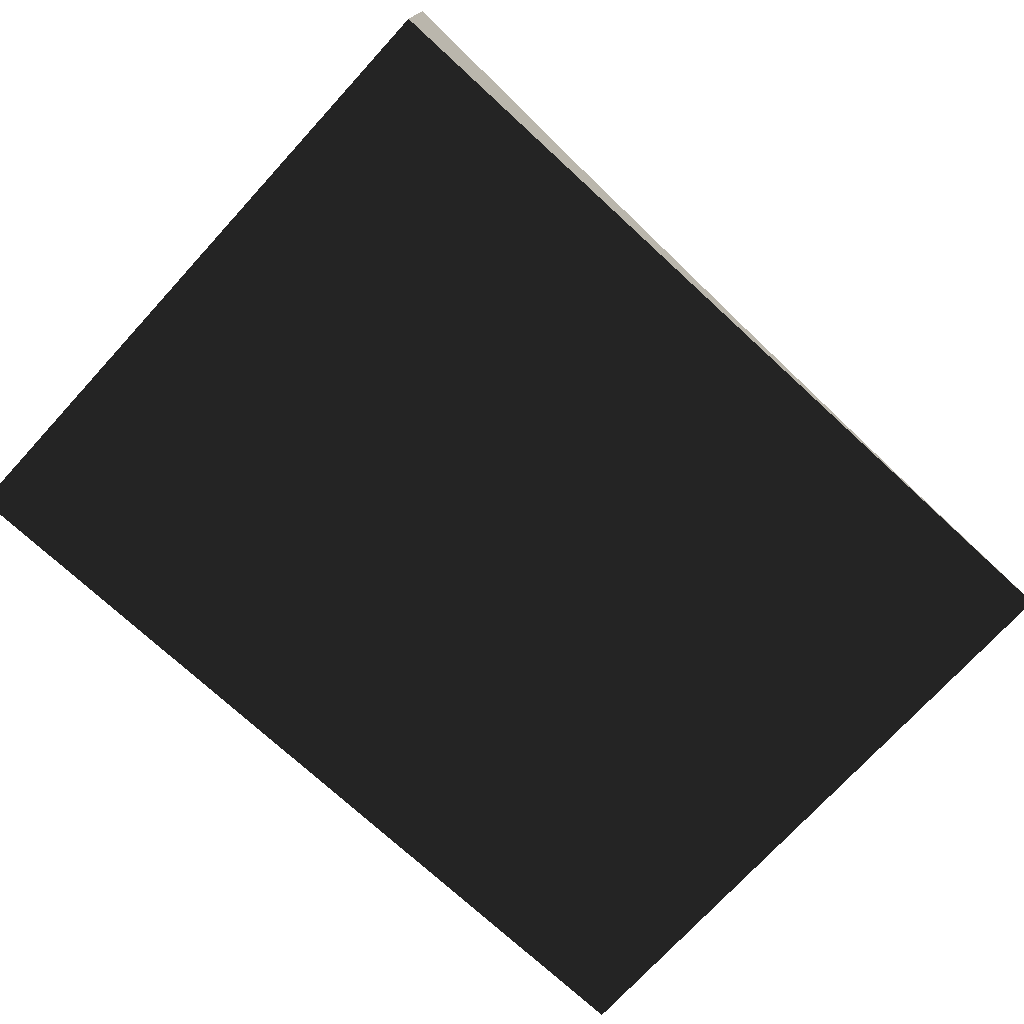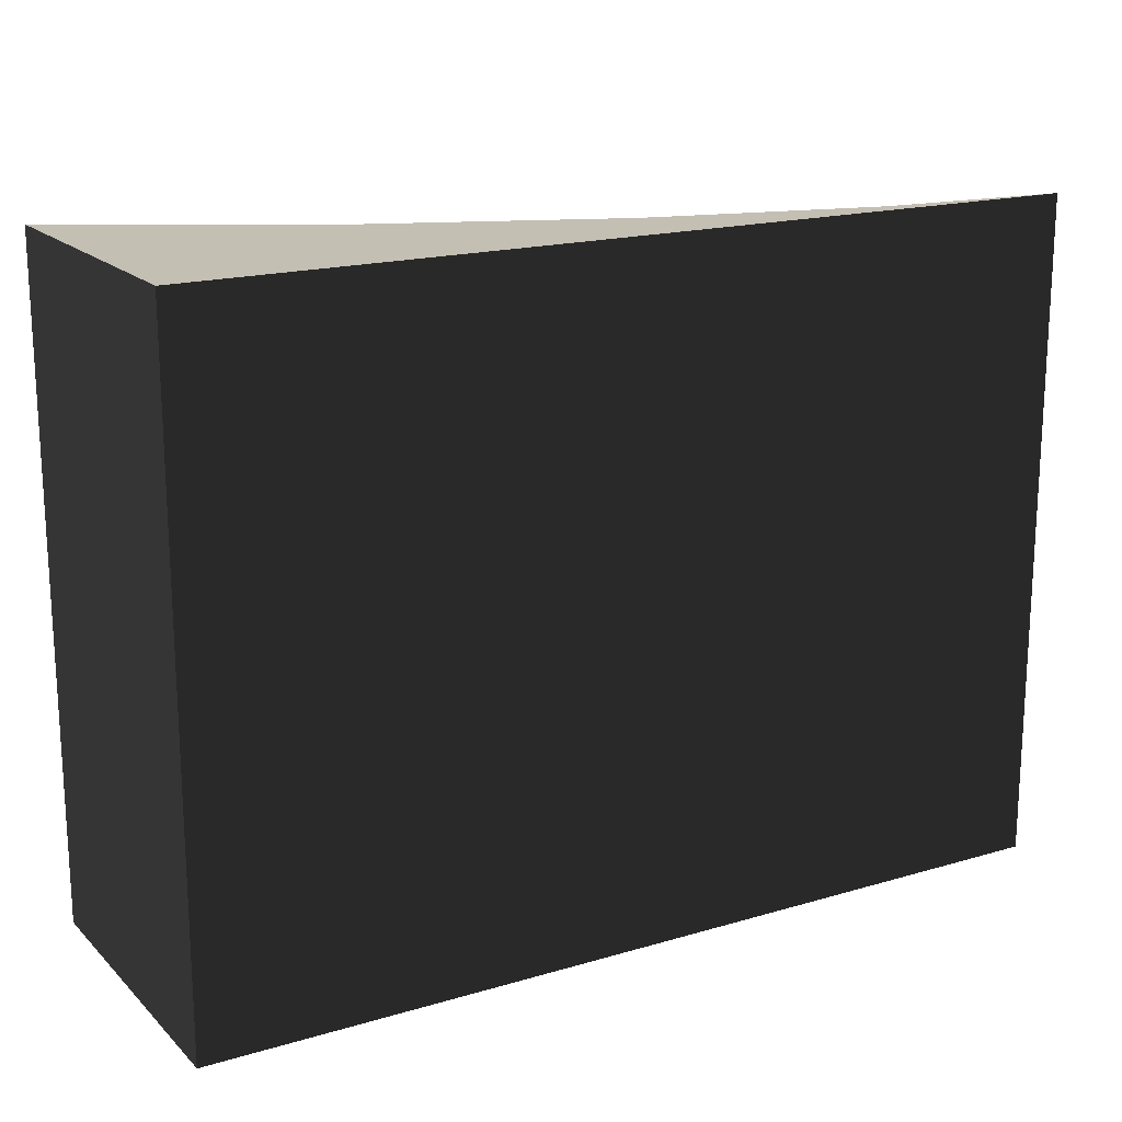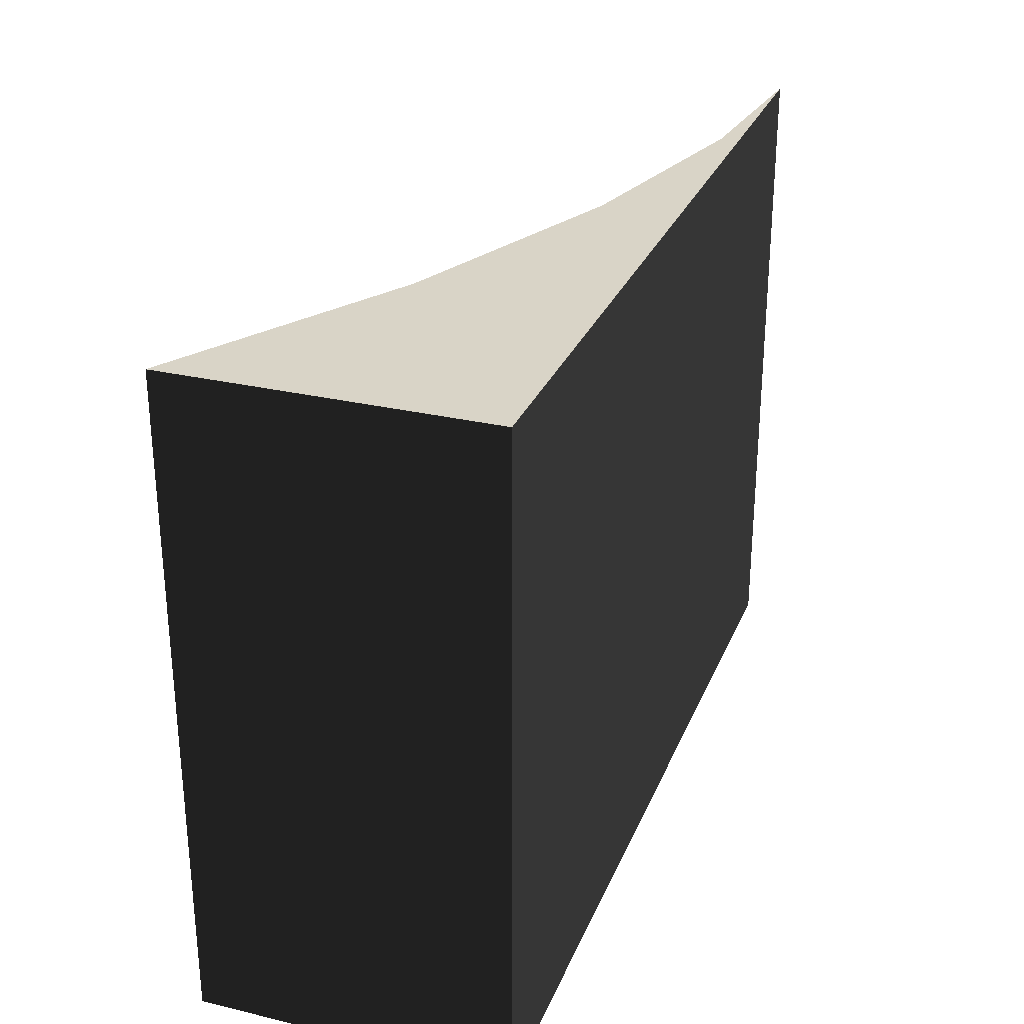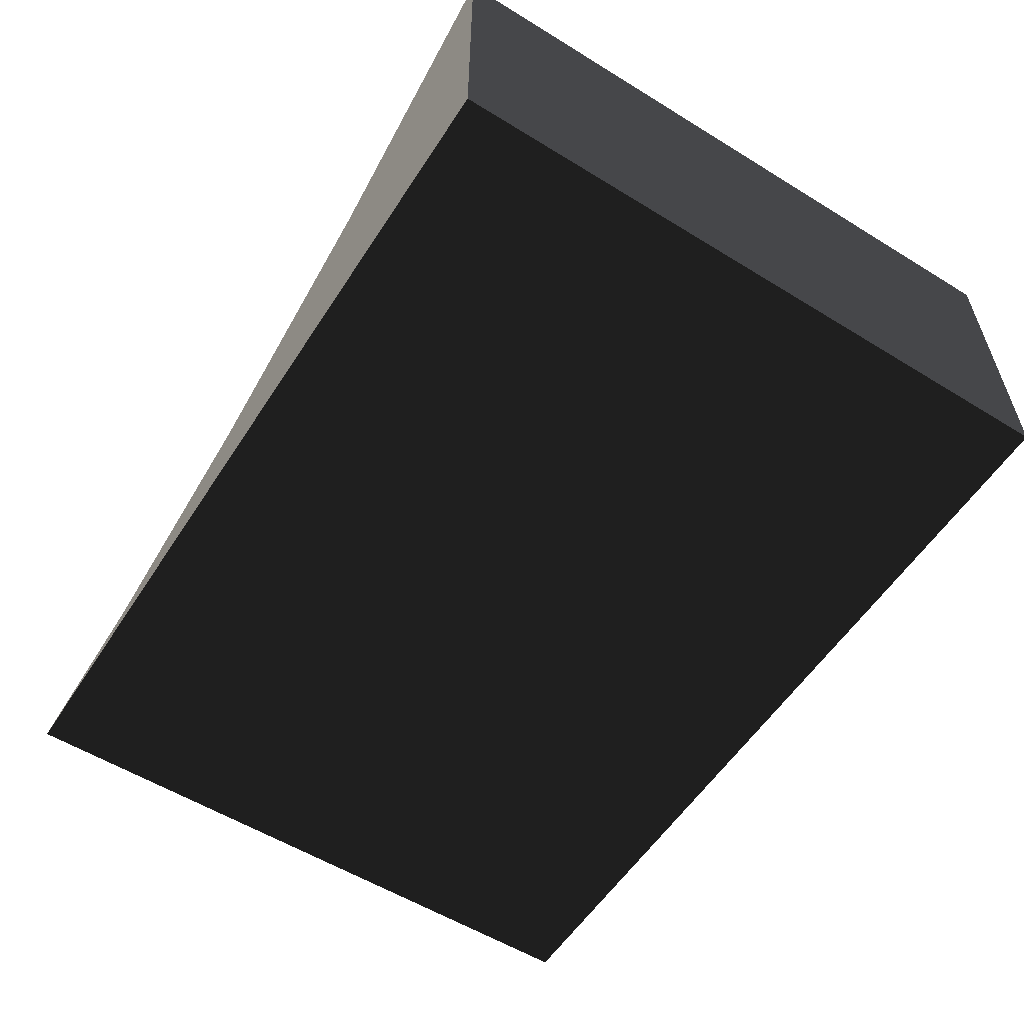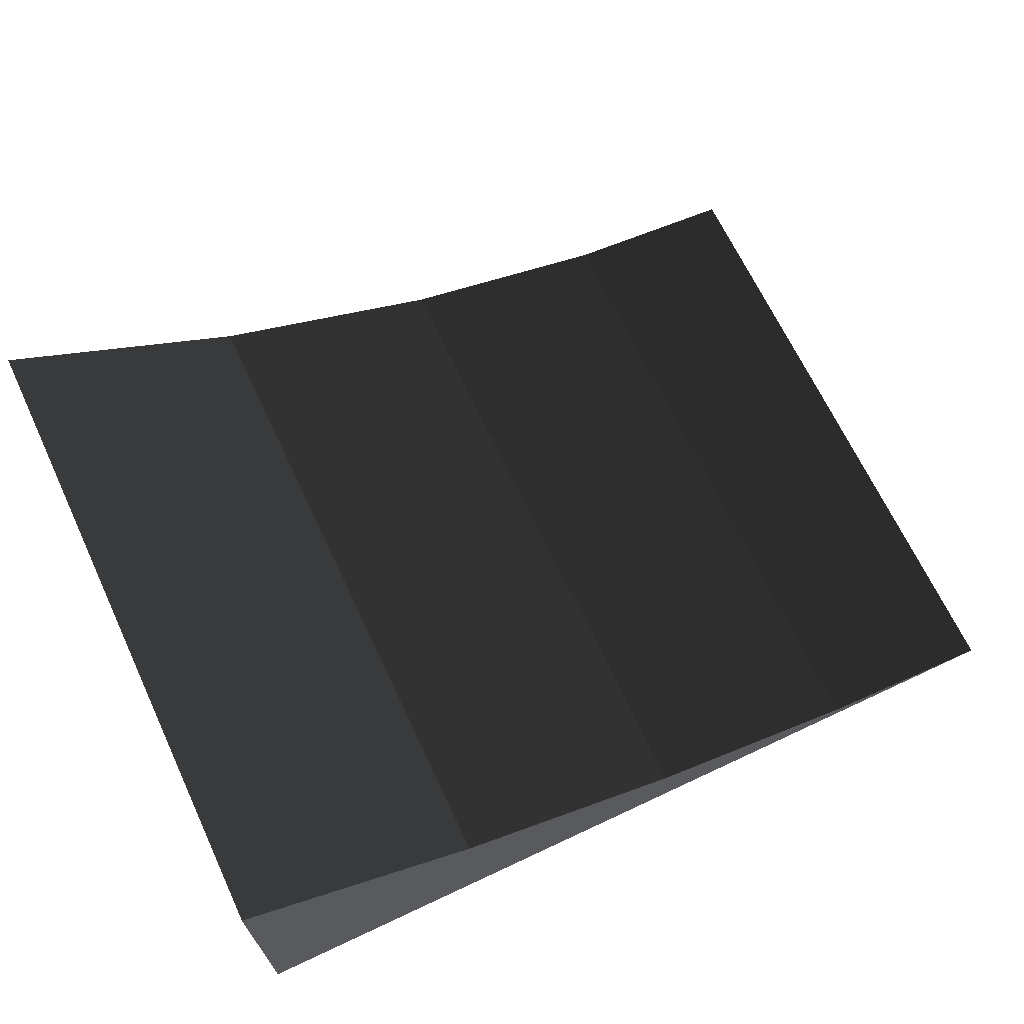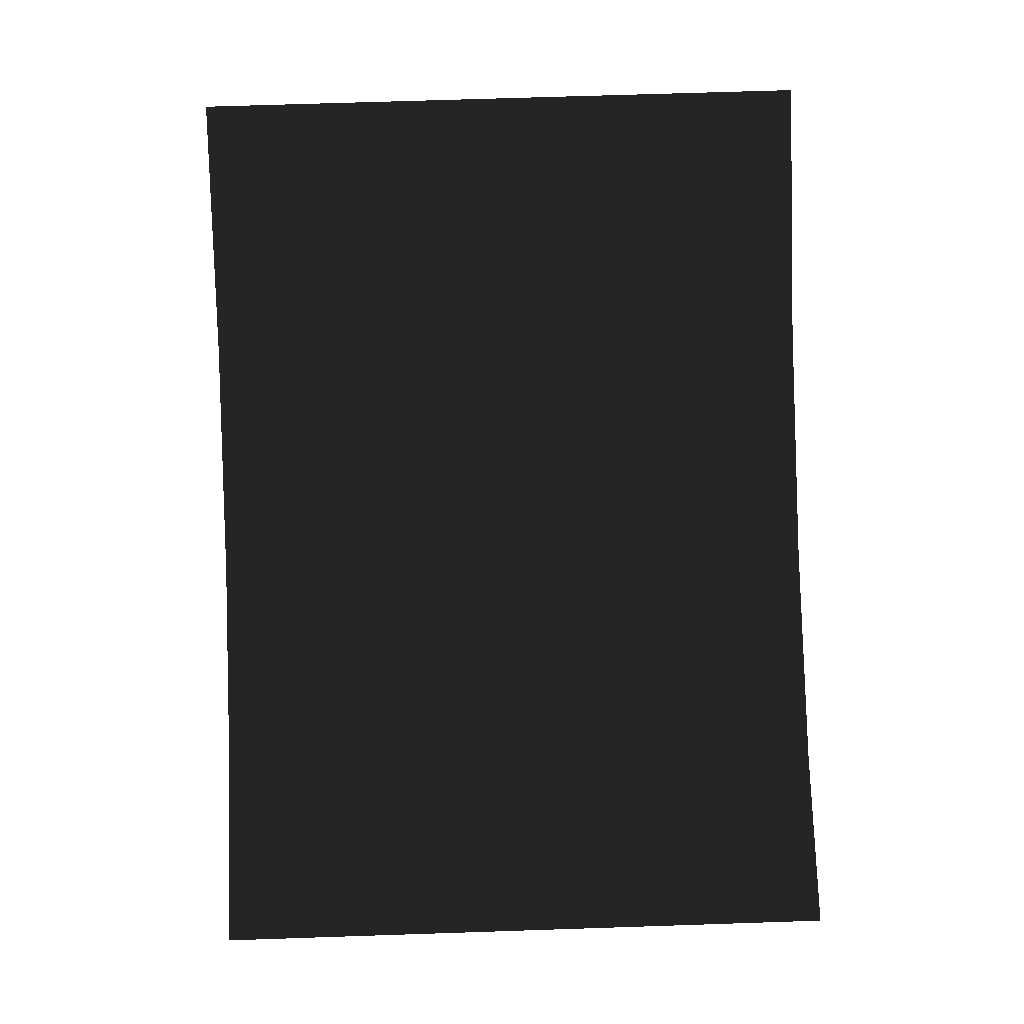
<metadata>
{"format":"obj","ext":"obj","renderer":"f3d","projection":"perspective","resolution":1024,"background":"white","views":[{"elev":-74.4,"azim":137.4,"up":"+Z"},{"elev":17.8,"azim":150.0,"up":"+Y"},{"elev":28.8,"azim":109.5,"up":"+Y"},{"elev":-56.7,"azim":57.3,"up":"+Z"},{"elev":67.6,"azim":154.8,"up":"+Z"},{"elev":68.9,"azim":-91.9,"up":"+Z"}]}
</metadata>
<code>
v -0.292 0.25 -0.479
v -0.5 -0.5 -0.5
v -0.5 0.25 -0.5
v -0.292 -0.5 -0.479
v -0.037 0.25 -0.413
v -0.037 -0.5 -0.413
v 0.232 0.25 -0.302
v 0.232 -0.5 -0.302
v 0.5 0.25 -0.146
v 0.5 -0.5 -0.146
v 0.5 0.25 -0.5
v 0.5 -0.5 -0.5
g 1
f 11 12 3
f 2 3 12
g 2
f 3 2 1
g 3
f 3 2 1
f 4 1 2
f 1 4 5
f 6 5 4
f 5 6 7
f 8 7 6
f 7 8 9
f 10 9 8
g 4
f 9 10 11
f 12 11 10
g 5
f 2 12 4
f 4 12 6
f 6 12 8
f 8 12 10
g 6
f 11 3 1
f 11 1 5
f 11 5 7
f 11 7 9

</code>
